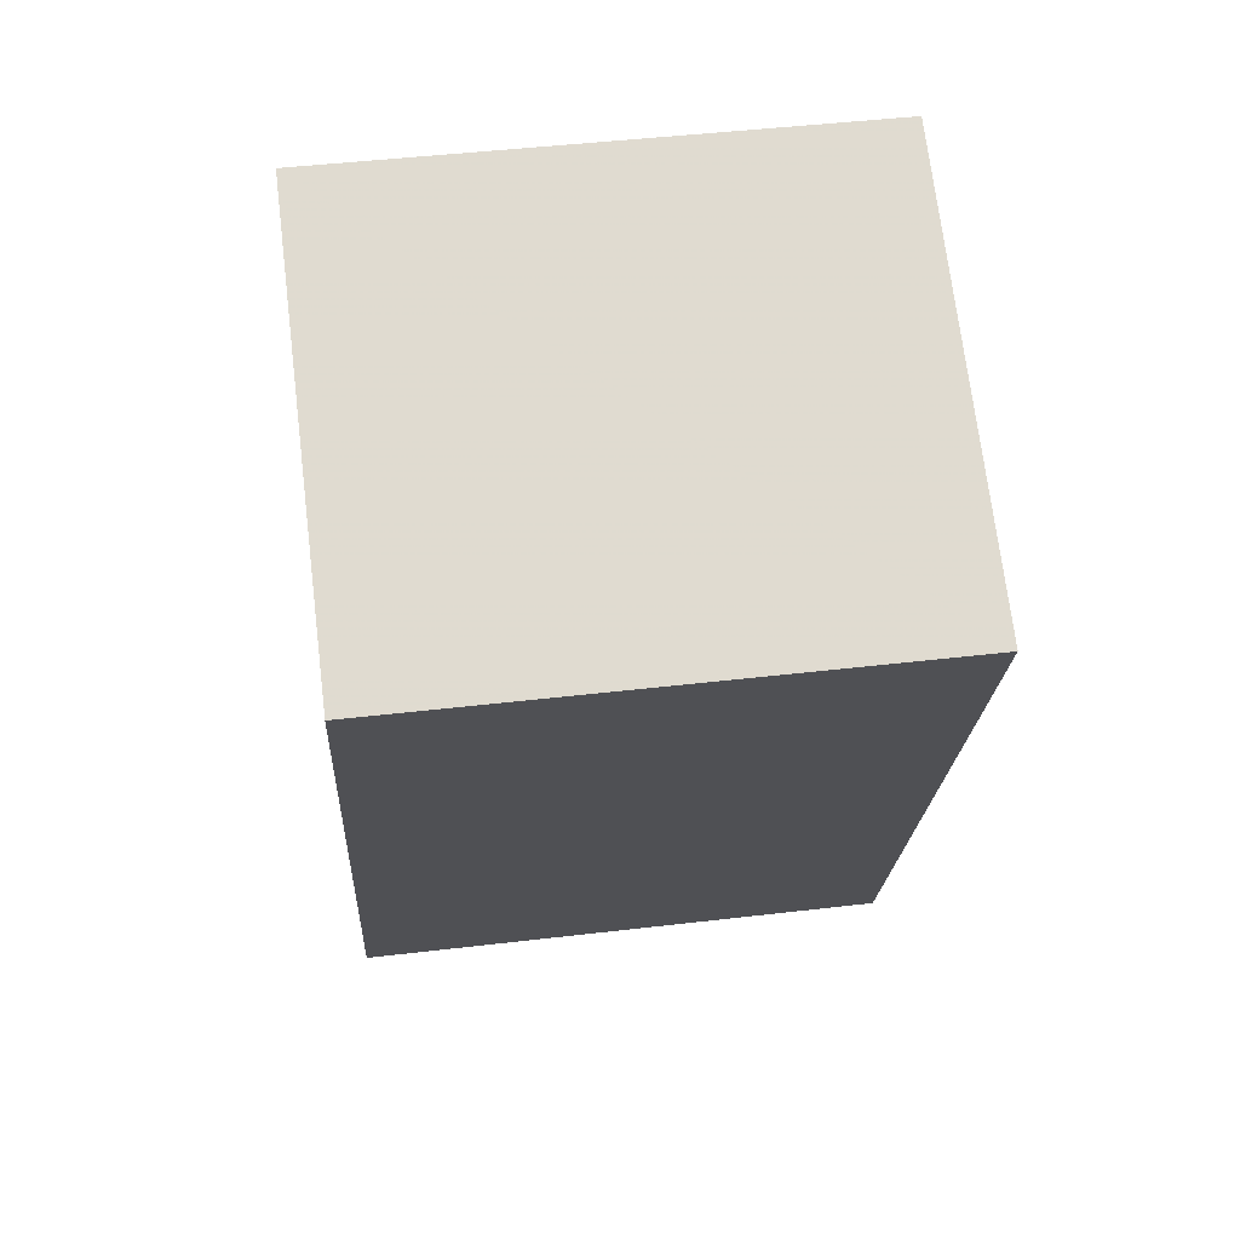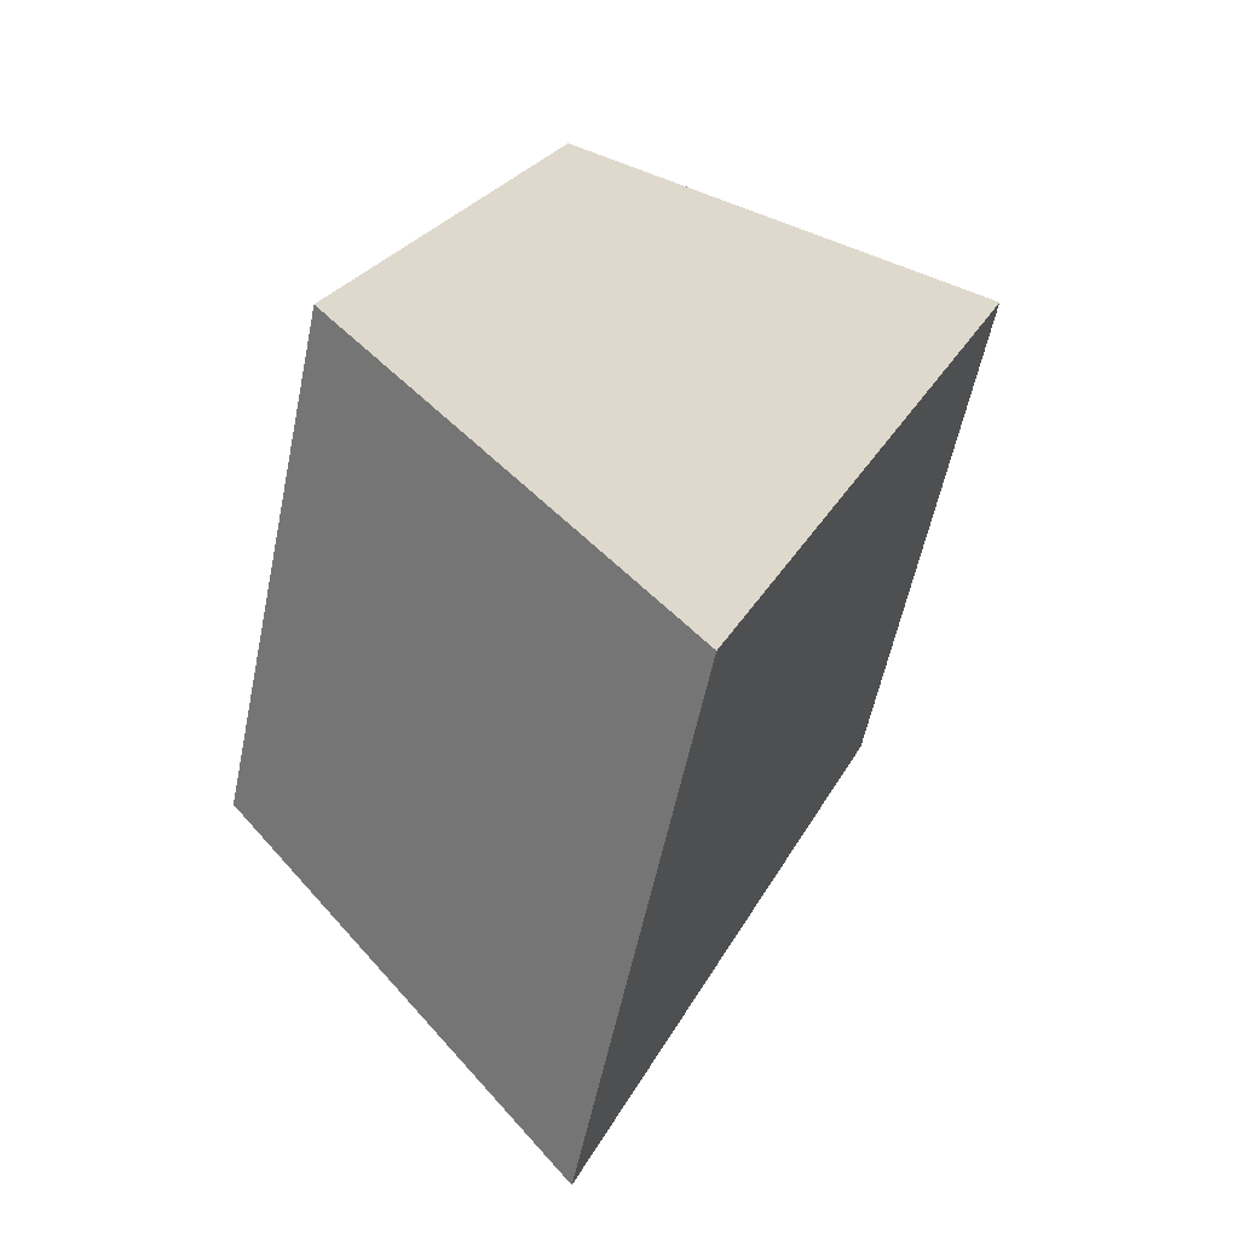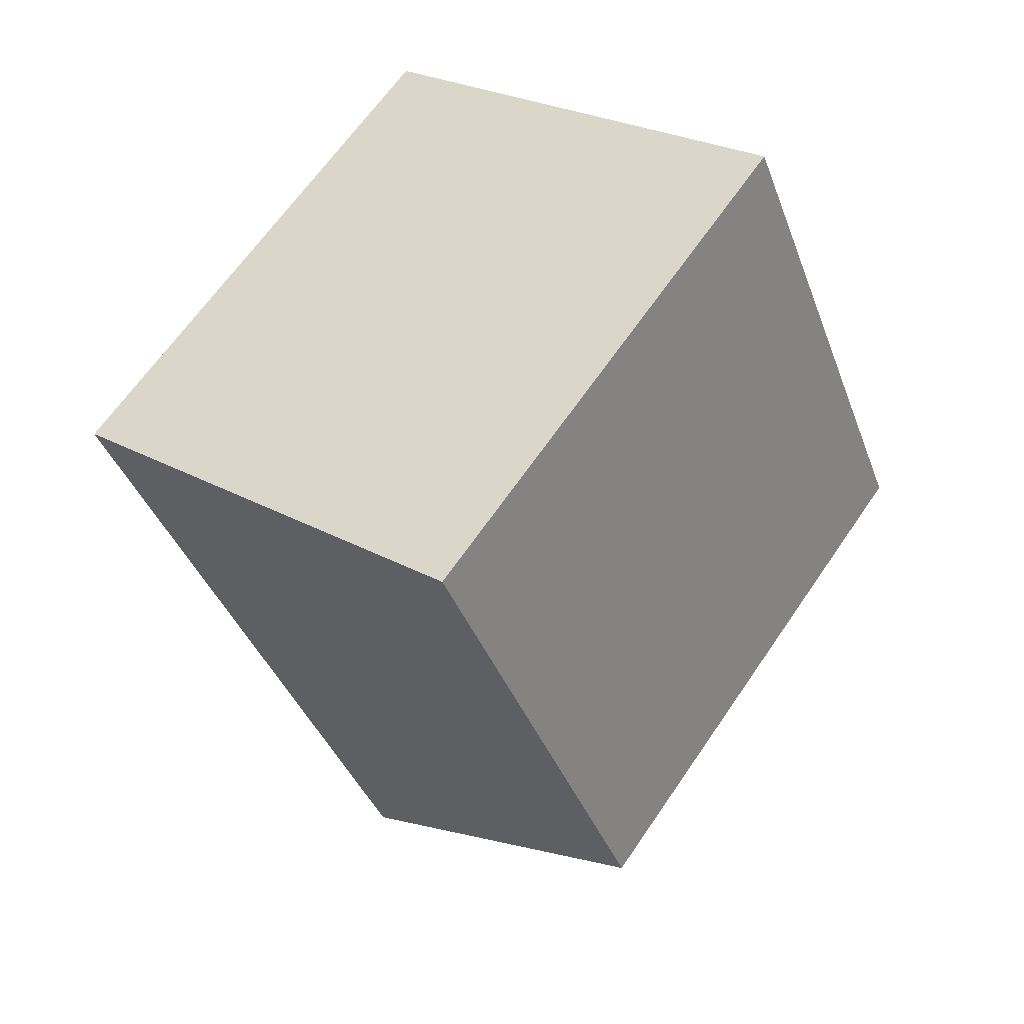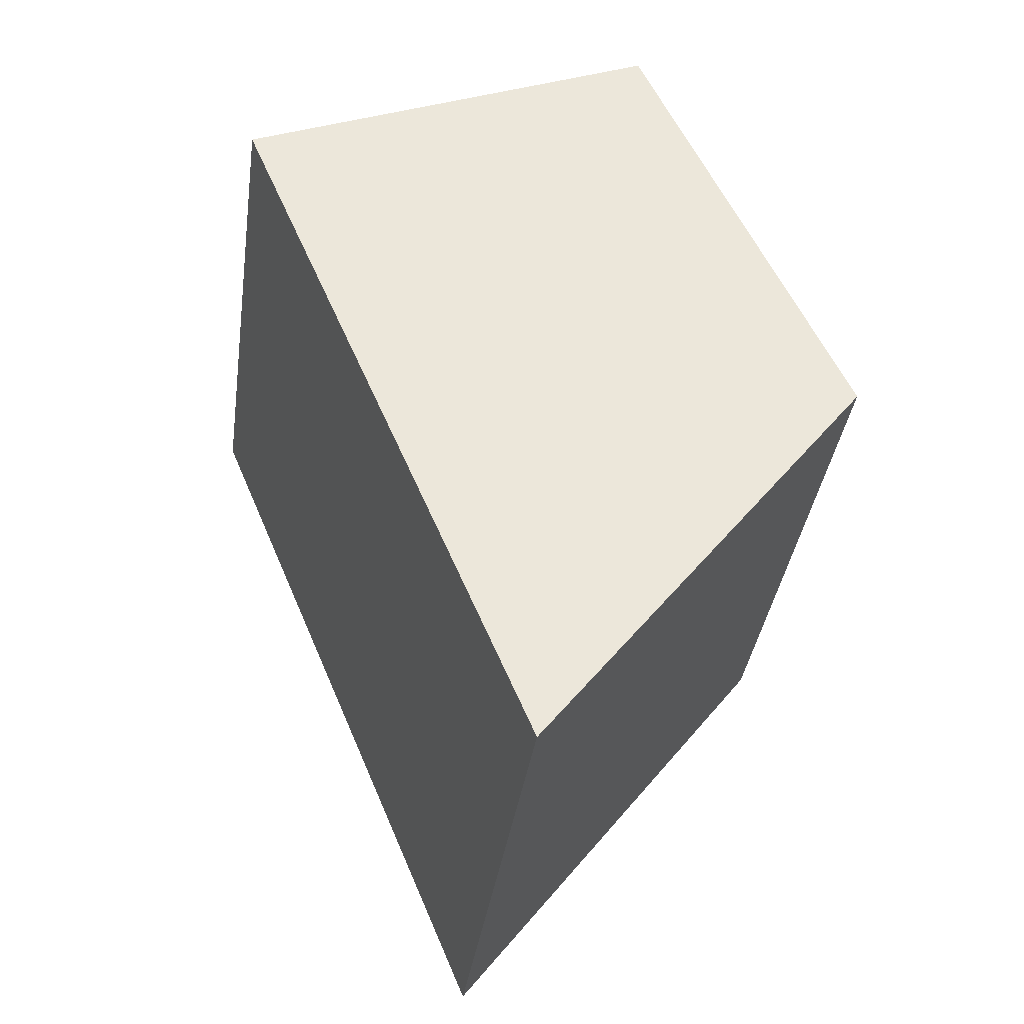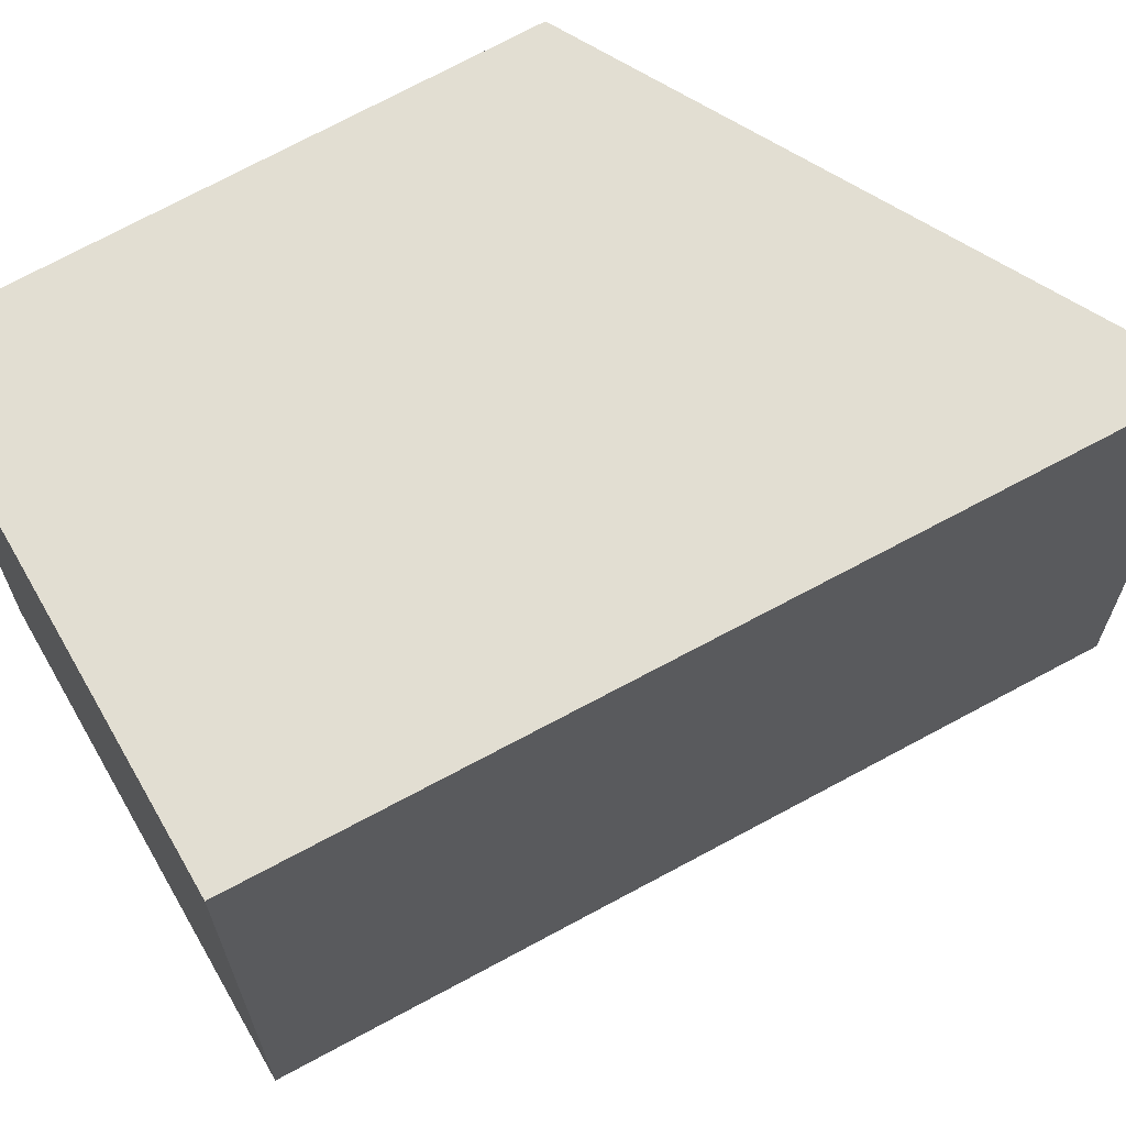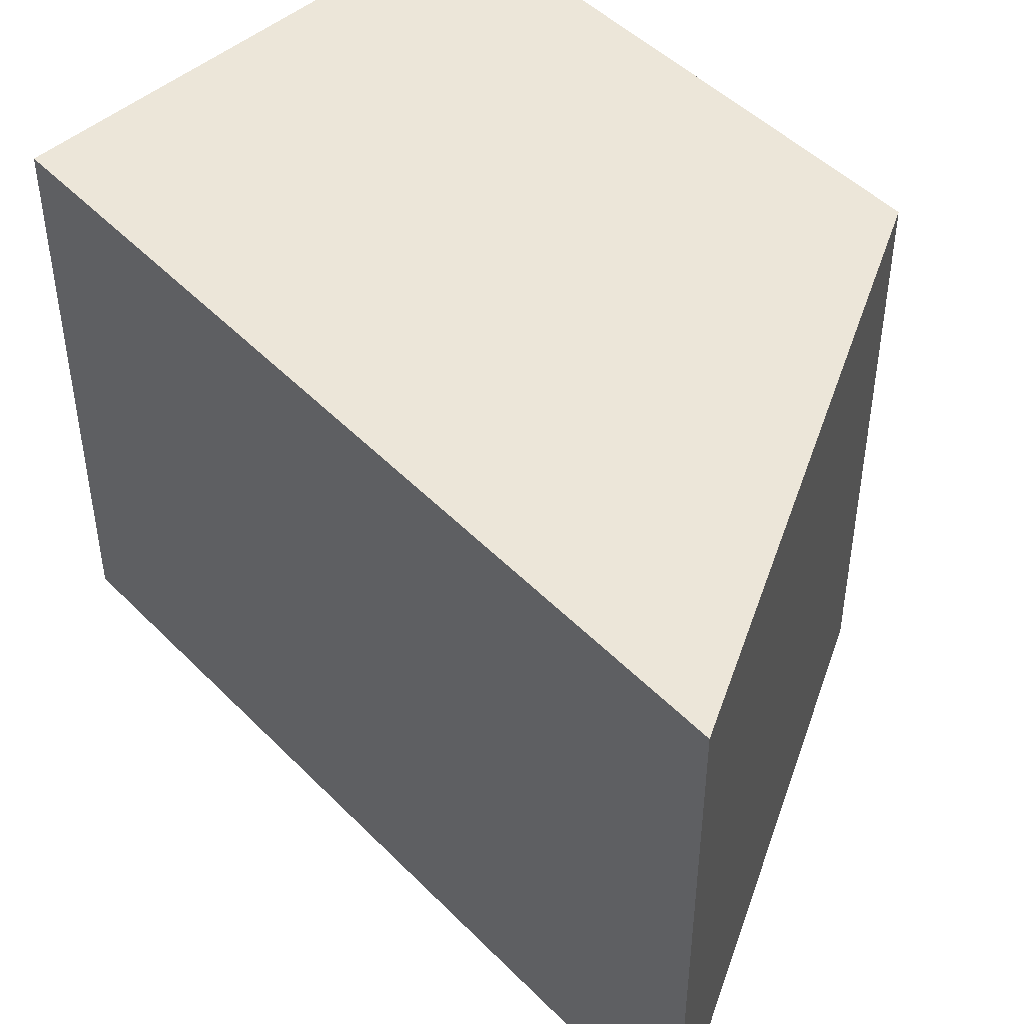
<metadata>
{"format":"obj","ext":"obj","renderer":"f3d","projection":"perspective","resolution":1024,"background":"white","views":[{"elev":47.0,"azim":82.4,"up":"+Z"},{"elev":-58.2,"azim":-11.8,"up":"+Z"},{"elev":64.9,"azim":-145.7,"up":"+Z"},{"elev":-37.8,"azim":171.9,"up":"+Z"},{"elev":68.0,"azim":84.2,"up":"+Y"},{"elev":48.7,"azim":161.1,"up":"+Y"}]}
</metadata>
<code>
v 0.09179 -0.07946 4.146
v 0.1029 -0.07946 4.171
v 0.1256 -0.07946 4.161
v 0.1095 -0.07946 4.123
v 0.09179 -0.1076 4.146
v 0.1095 -0.1076 4.123
v 0.1256 -0.1076 4.161
v 0.1029 -0.1076 4.171
v 0.1095 -0.1076 4.123
v 0.09179 -0.1076 4.146
v 0.09179 -0.07946 4.146
v 0.1095 -0.07946 4.123
v 0.1256 -0.1076 4.161
v 0.1095 -0.1076 4.123
v 0.1095 -0.07946 4.123
v 0.1256 -0.07946 4.161
v 0.1029 -0.1076 4.171
v 0.1256 -0.1076 4.161
v 0.1256 -0.07946 4.161
v 0.1029 -0.07946 4.171
v 0.09179 -0.1076 4.146
v 0.1029 -0.1076 4.171
v 0.1029 -0.07946 4.171
v 0.09179 -0.07946 4.146
f 1 2 3
f 1 3 4
f 5 6 7
f 5 7 8
f 9 10 11
f 9 11 12
f 13 14 15
f 13 15 16
f 17 18 19
f 17 19 20
f 21 22 23
f 21 23 24

</code>
